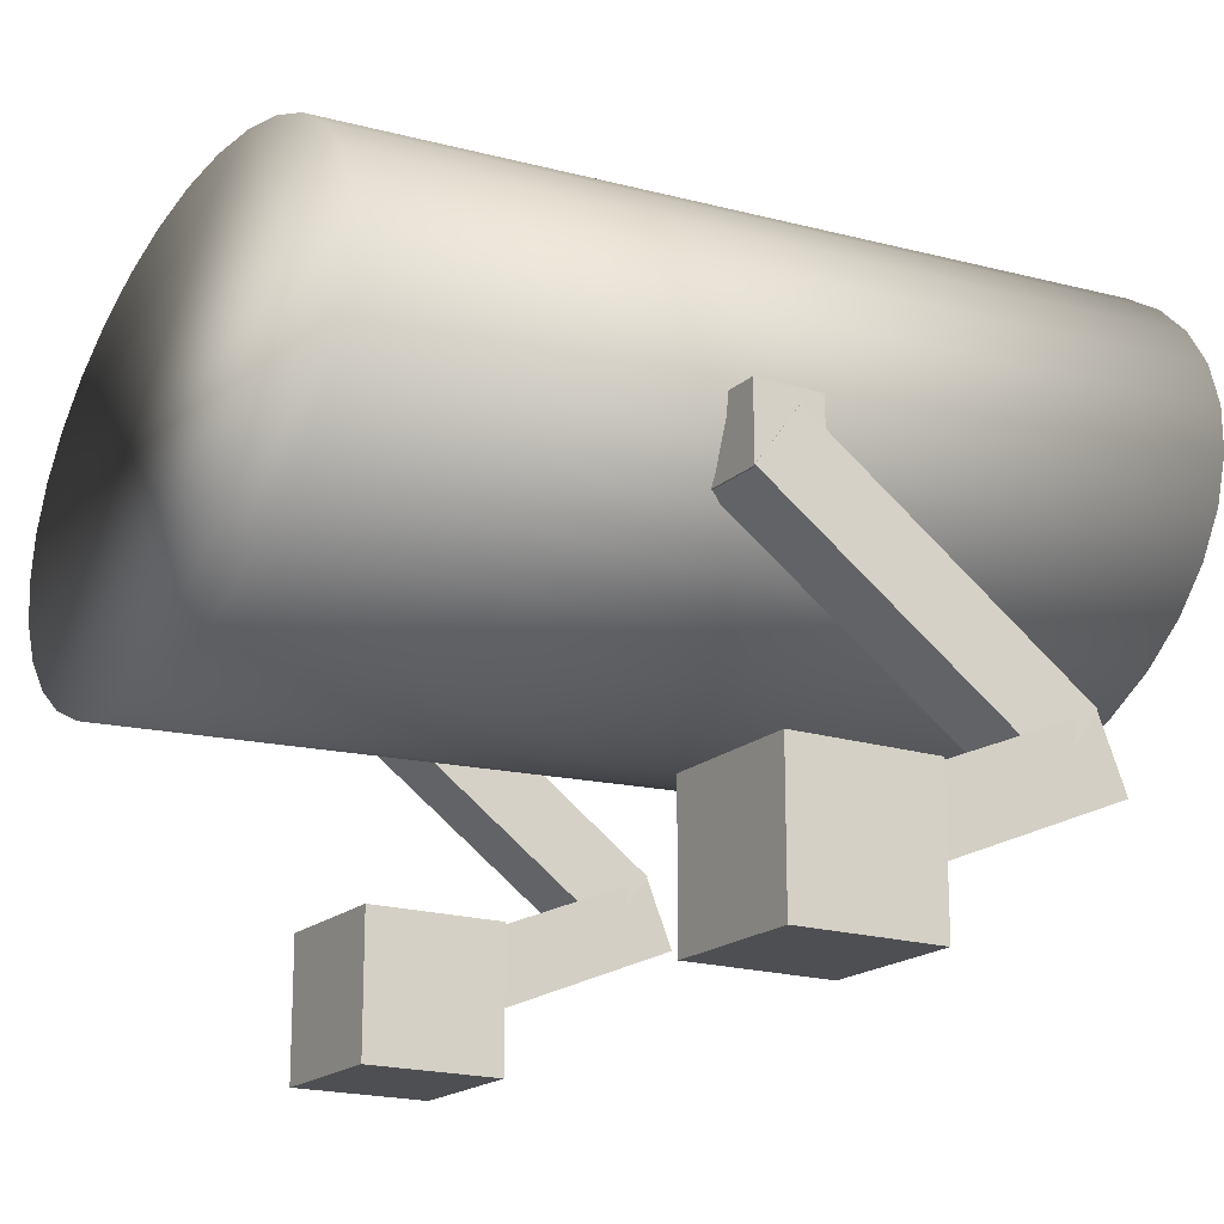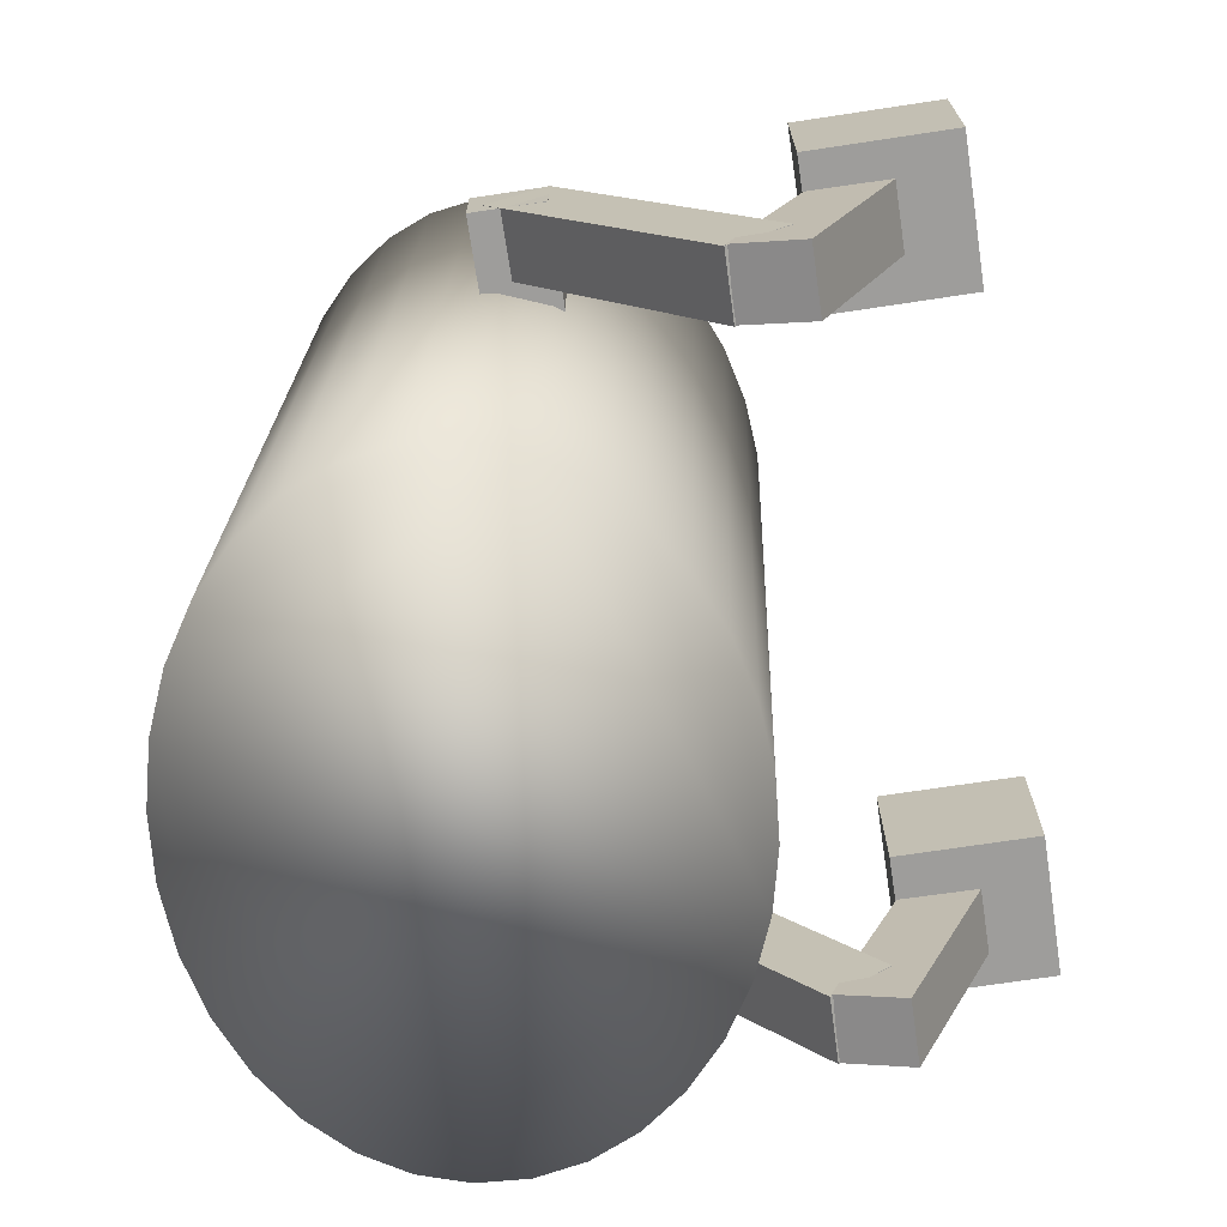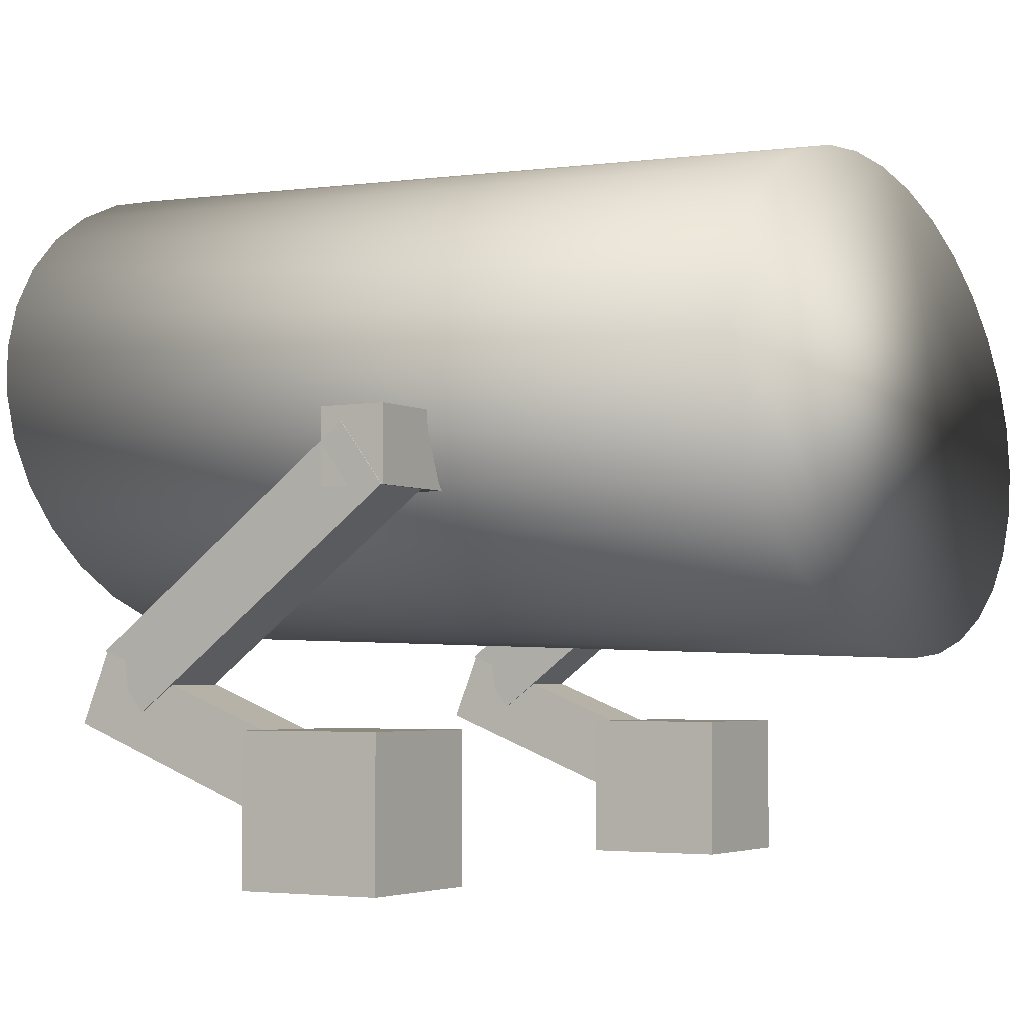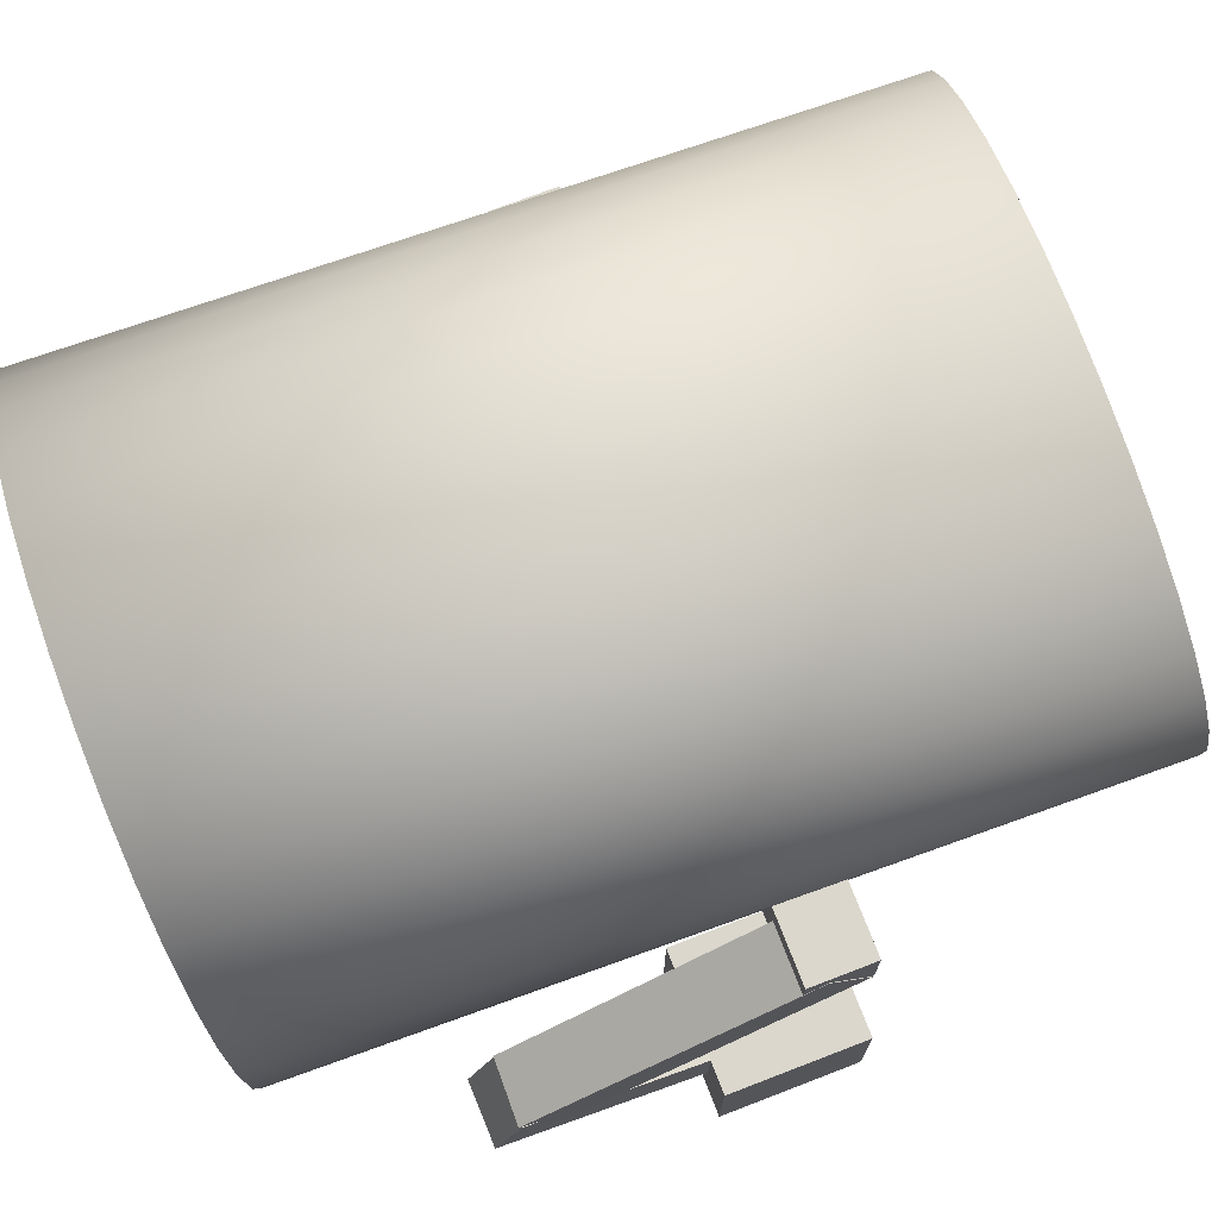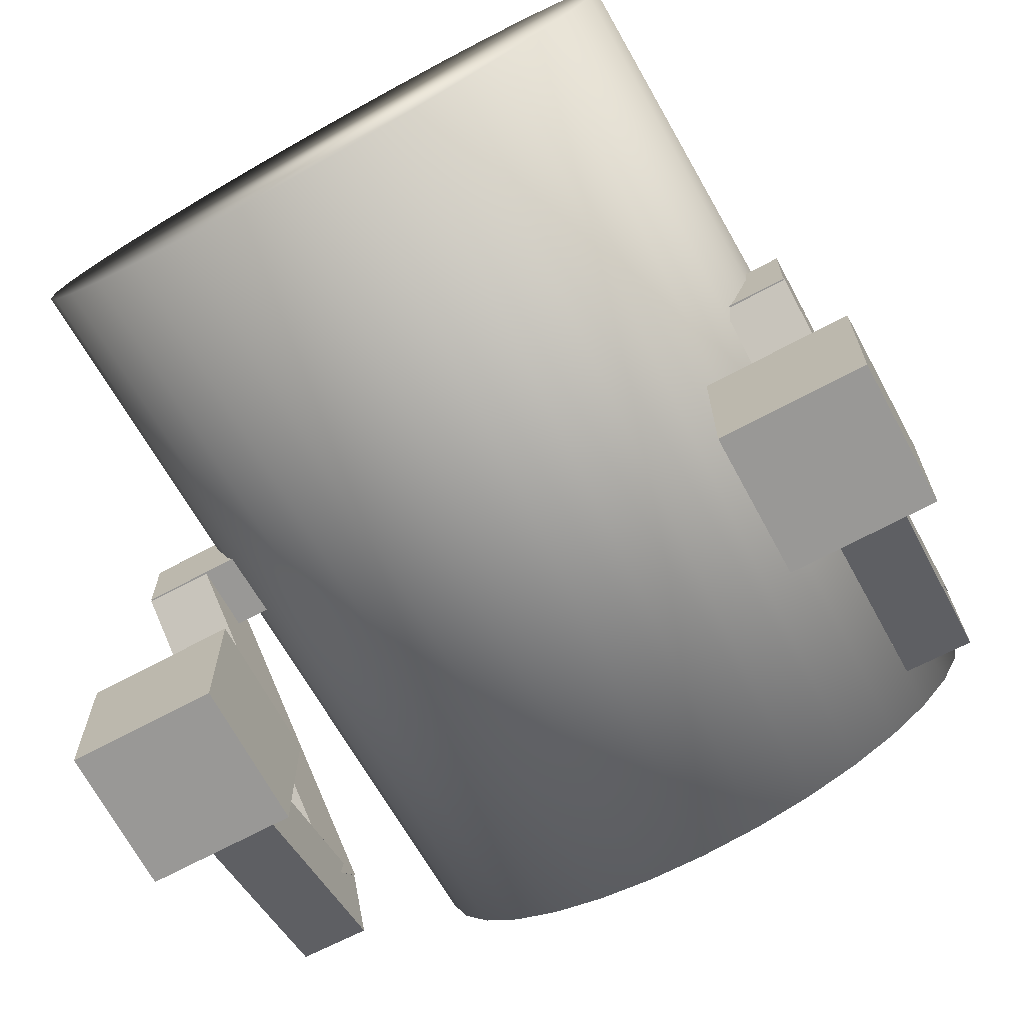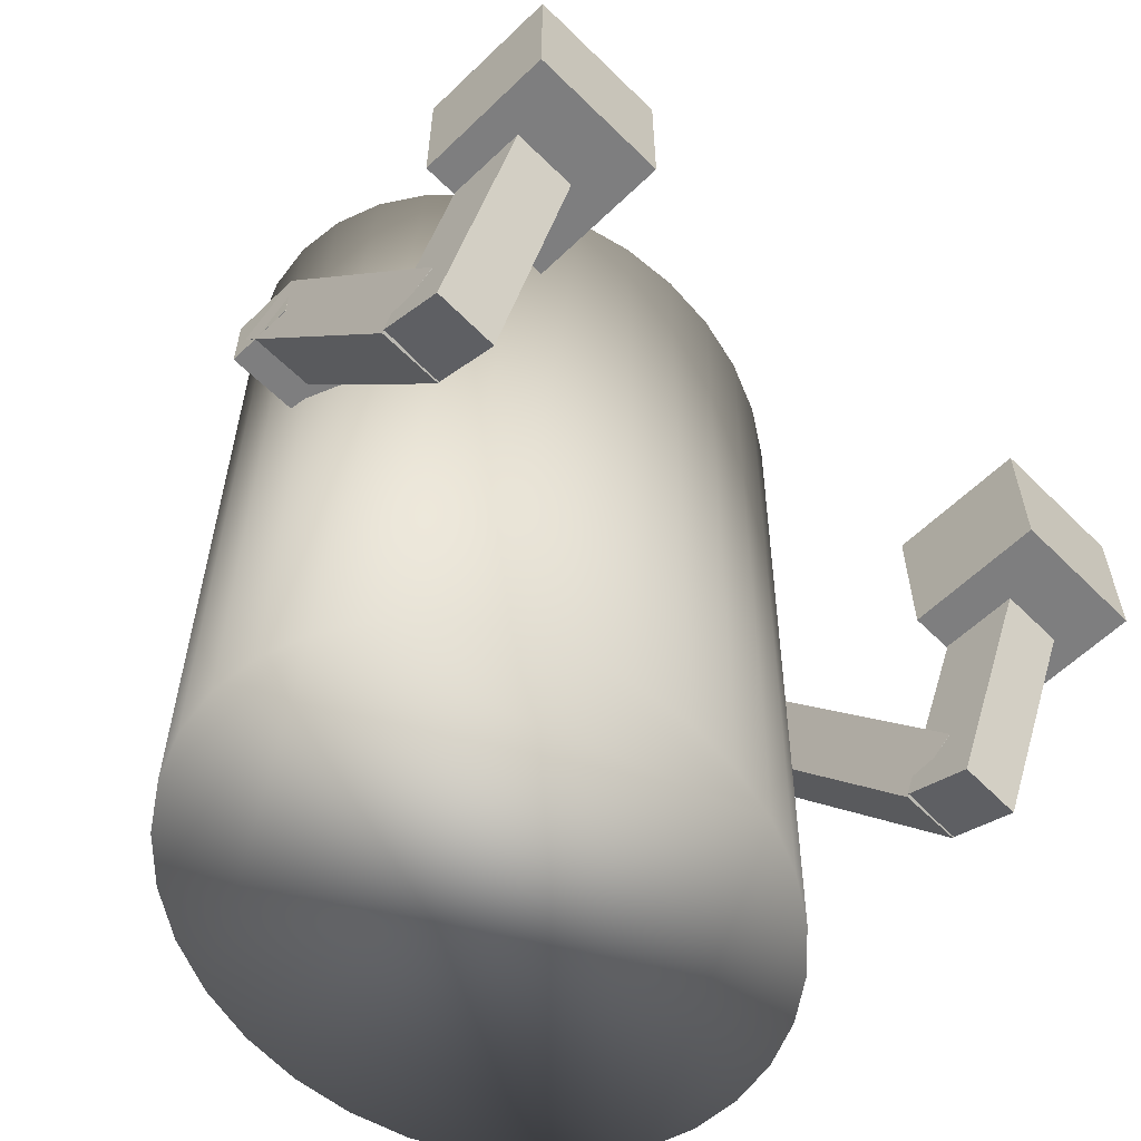
<metadata>
{"format":"obj","ext":"obj","renderer":"f3d","projection":"perspective","resolution":1024,"background":"white","views":[{"elev":-18.2,"azim":58.6,"up":"+Y"},{"elev":-70.7,"azim":-81.4,"up":"+Z"},{"elev":-3.7,"azim":-59.3,"up":"+Y"},{"elev":73.3,"azim":-111.1,"up":"+Y"},{"elev":-68.6,"azim":28.3,"up":"+Y"},{"elev":-59.4,"azim":-45.3,"up":"+Z"}]}
</metadata>
<code>
o 立方体.006
v 1.229 -1.092 -0.02101
v 1.229 -0.6506 -0.02101
v 1.229 -1.092 0.4206
v 1.229 -0.6506 0.4206
v 0.7877 -1.092 -0.02101
v 0.7877 -0.6506 -0.02101
v 0.7877 -1.092 0.4206
v 0.7877 -0.6506 0.4206
v 0.000262 -0.4484 1.462
v 0.04794 -0.368 -1.07
v 0.1907 -0.434 1.463
v 0.2384 -0.3535 -1.068
v 0.3738 -0.3913 1.462
v 0.4215 -0.3108 -1.069
v 0.5425 -0.322 1.458
v 0.5902 -0.2415 -1.074
v 0.6903 -0.2287 1.45
v 0.738 -0.1482 -1.082
v 0.8116 -0.115 1.44
v 0.8592 -0.03457 -1.092
v 0.9016 0.0146 1.427
v 0.9493 0.09507 -1.105
v 0.9569 0.1553 1.413
v 1.005 0.2357 -1.119
v 0.9755 0.3015 1.397
v 1.023 0.382 -1.135
v 0.9565 0.4478 1.381
v 1.004 0.5283 -1.151
v 0.9007 0.5884 1.364
v 0.9484 0.6689 -1.168
v 0.8103 0.718 1.348
v 0.858 0.7985 -1.183
v 0.6887 0.8316 1.334
v 0.7364 0.9121 -1.198
v 0.5406 0.9248 1.321
v 0.5883 1.005 -1.211
v 0.3717 0.9941 1.31
v 0.4194 1.075 -1.222
v 0.1885 1.037 1.302
v 0.2362 1.117 -1.23
v -0.001992 1.051 1.297
v 0.04569 1.132 -1.235
v -0.1924 1.037 1.295
v -0.1448 1.117 -1.236
v -0.3755 0.9939 1.296
v -0.3279 1.074 -1.235
v -0.5442 0.9246 1.301
v -0.4966 1.005 -1.231
v -0.692 0.8313 1.309
v -0.6444 0.9118 -1.223
v -0.8133 0.7177 1.319
v -0.7656 0.7982 -1.213
v -0.9033 0.588 1.332
v -0.8556 0.6685 -1.2
v -0.9587 0.4474 1.346
v -0.911 0.5279 -1.186
v -0.9772 0.3011 1.362
v -0.9295 0.3816 -1.17
v -0.9582 0.1548 1.378
v -0.9106 0.2353 -1.153
v -0.9025 0.0142 1.395
v -0.8548 0.09468 -1.137
v -0.812 -0.1154 1.41
v -0.7644 -0.03493 -1.121
v -0.6905 -0.229 1.425
v -0.6428 -0.1485 -1.106
v -0.5424 -0.3222 1.438
v -0.4947 -0.2417 -1.094
v -0.3735 -0.3914 1.449
v -0.3258 -0.311 -1.083
v -0.1902 -0.4341 1.457
v -0.1426 -0.3536 -1.075
v 1.089 0.2464 0.1895
v 1.089 0.02224 0.1895
v 1.089 0.2464 0.3942
v 1.089 0.02224 0.3942
v -1.168 0.2464 0.1897
v -1.168 0.02224 0.1897
v -1.168 0.2464 0.3944
v -1.168 0.02224 0.3944
v 1.091 0.2052 0.2598
v 1.091 0.02561 0.3939
v 0.8861 0.2024 0.256
v 0.8861 0.02276 0.3901
v 1.115 -0.4232 -0.5821
v 1.115 -0.6028 -0.4481
v 0.9105 -0.4261 -0.5859
v 0.9105 -0.6057 -0.4519
v -0.9436 -0.6356 -0.666
v -0.9436 -0.4278 -0.582
v -1.148 -0.6374 -0.6616
v -1.148 -0.4296 -0.5776
v -0.919 -1.029 0.3081
v -0.919 -0.8215 0.3921
v -1.124 -1.031 0.3125
v -1.124 -0.8233 0.3965
v 1.113 -0.6356 -0.6662
v 1.113 -0.4278 -0.5822
v 0.908 -0.6374 -0.6617
v 0.908 -0.4296 -0.5778
v 1.137 -1.029 0.3079
v 1.137 -0.8215 0.3919
v 0.9326 -1.031 0.3124
v 0.9326 -0.8233 0.3963
v -0.9655 0.2052 0.26
v -0.9655 0.02561 0.3941
v -1.17 0.2024 0.2562
v -1.17 0.02276 0.3903
v -0.941 -0.4232 -0.582
v -0.941 -0.6028 -0.4479
v -1.146 -0.4261 -0.5858
v -1.146 -0.6057 -0.4517
v -0.7972 -1.092 -0.02101
v -0.7972 -0.6506 -0.02101
v -0.7972 -1.092 0.4206
v -0.7972 -0.6506 0.4206
v -1.239 -1.092 -0.02101
v -1.239 -0.6506 -0.02101
v -1.239 -1.092 0.4206
v -1.239 -0.6506 0.4206
f 2 3 1
f 4 7 3
f 8 5 7
f 6 1 5
f 7 1 3
f 4 6 8
f 10 11 9
f 12 13 11
f 14 15 13
f 16 17 15
f 18 19 17
f 20 21 19
f 22 23 21
f 24 25 23
f 26 27 25
f 28 29 27
f 30 31 29
f 32 33 31
f 34 35 33
f 36 37 35
f 38 39 37
f 40 41 39
f 42 43 41
f 44 45 43
f 46 47 45
f 48 49 47
f 50 51 49
f 52 53 51
f 54 55 53
f 56 57 55
f 58 59 57
f 60 61 59
f 62 63 61
f 64 65 63
f 66 67 65
f 68 69 67
f 46 30 14
f 70 71 69
f 72 9 71
f 39 55 71
f 10 12 11
f 12 14 13
f 14 16 15
f 16 18 17
f 18 20 19
f 20 22 21
f 22 24 23
f 24 26 25
f 26 28 27
f 28 30 29
f 30 32 31
f 32 34 33
f 34 36 35
f 36 38 37
f 38 40 39
f 40 42 41
f 42 44 43
f 44 46 45
f 46 48 47
f 48 50 49
f 50 52 51
f 52 54 53
f 54 56 55
f 56 58 57
f 58 60 59
f 60 62 61
f 62 64 63
f 64 66 65
f 66 68 67
f 68 70 69
f 14 12 10
f 10 72 14
f 72 70 14
f 70 68 66
f 66 64 62
f 62 60 58
f 58 56 62
f 56 54 62
f 54 52 50
f 50 48 46
f 46 44 38
f 44 42 38
f 42 40 38
f 38 36 34
f 34 32 30
f 30 28 22
f 28 26 22
f 26 24 22
f 22 20 18
f 18 16 14
f 70 66 14
f 66 62 14
f 54 50 62
f 50 46 62
f 38 34 46
f 34 30 46
f 22 18 30
f 18 14 30
f 14 62 46
f 70 72 71
f 72 10 9
f 71 9 11
f 11 13 15
f 15 17 19
f 19 21 23
f 23 25 27
f 27 29 31
f 31 33 35
f 35 37 39
f 39 41 43
f 43 45 47
f 47 49 51
f 51 53 55
f 55 57 59
f 59 61 63
f 63 65 67
f 67 69 71
f 71 11 23
f 11 15 23
f 15 19 23
f 23 27 39
f 27 31 39
f 31 35 39
f 39 43 55
f 43 47 55
f 47 51 55
f 55 59 71
f 59 63 71
f 63 67 71
f 71 23 39
f 75 74 73
f 79 76 75
f 79 78 80
f 73 78 77
f 75 77 79
f 78 76 80
f 83 82 81
f 87 84 83
f 85 88 87
f 85 82 86
f 81 87 83
f 86 84 88
f 91 90 89
f 91 96 92
f 95 94 96
f 89 94 93
f 89 95 91
f 96 90 92
f 97 100 98
f 103 100 99
f 101 104 103
f 97 102 101
f 97 103 99
f 102 100 104
f 107 106 105
f 111 108 107
f 111 110 112
f 109 106 110
f 105 111 107
f 112 106 108
f 114 115 113
f 116 119 115
f 120 117 119
f 118 113 117
f 119 113 115
f 116 118 120
f 2 4 3
f 4 8 7
f 8 6 5
f 6 2 1
f 7 5 1
f 4 2 6
f 75 76 74
f 79 80 76
f 79 77 78
f 73 74 78
f 75 73 77
f 78 74 76
f 83 84 82
f 87 88 84
f 85 86 88
f 85 81 82
f 81 85 87
f 86 82 84
f 91 92 90
f 91 95 96
f 95 93 94
f 89 90 94
f 89 93 95
f 96 94 90
f 97 99 100
f 103 104 100
f 101 102 104
f 97 98 102
f 97 101 103
f 102 98 100
f 107 108 106
f 111 112 108
f 111 109 110
f 109 105 106
f 105 109 111
f 112 110 106
f 114 116 115
f 116 120 119
f 120 118 117
f 118 114 113
f 119 117 113
f 116 114 118

</code>
